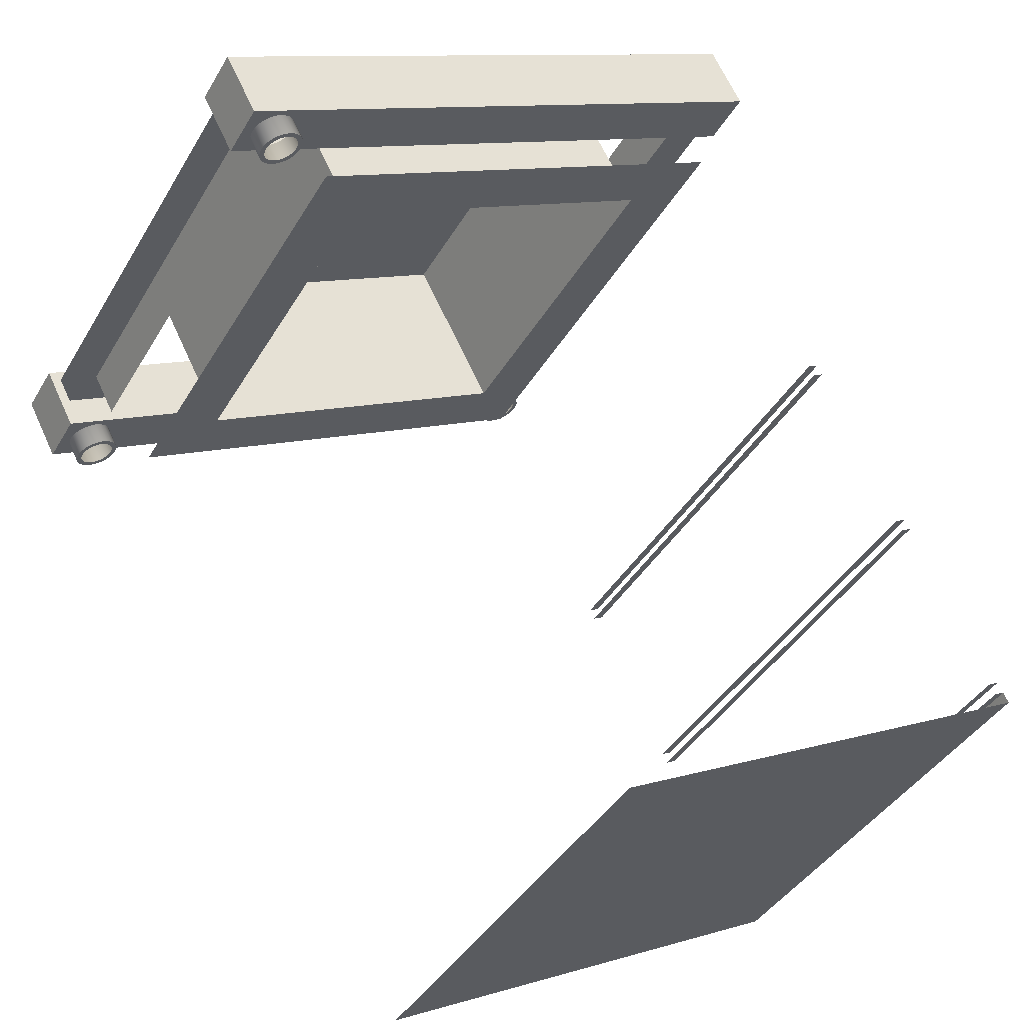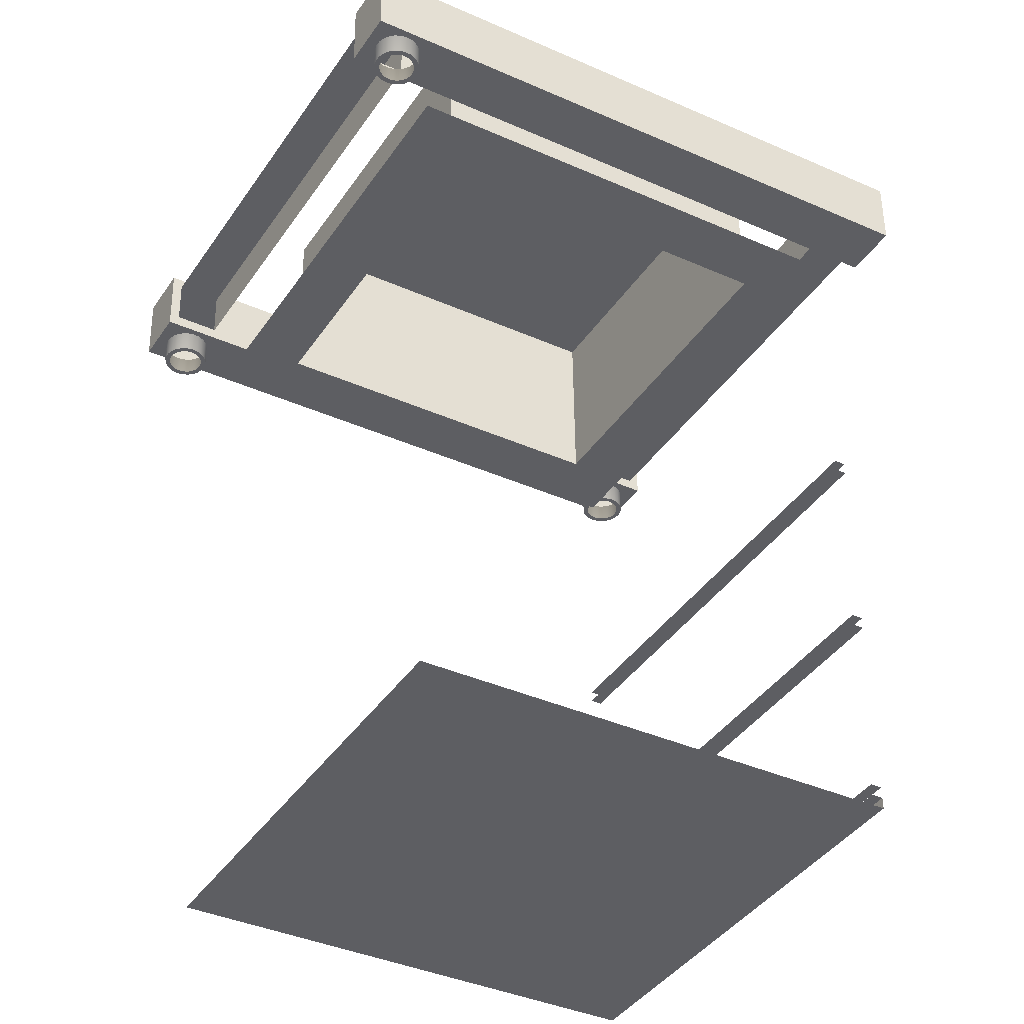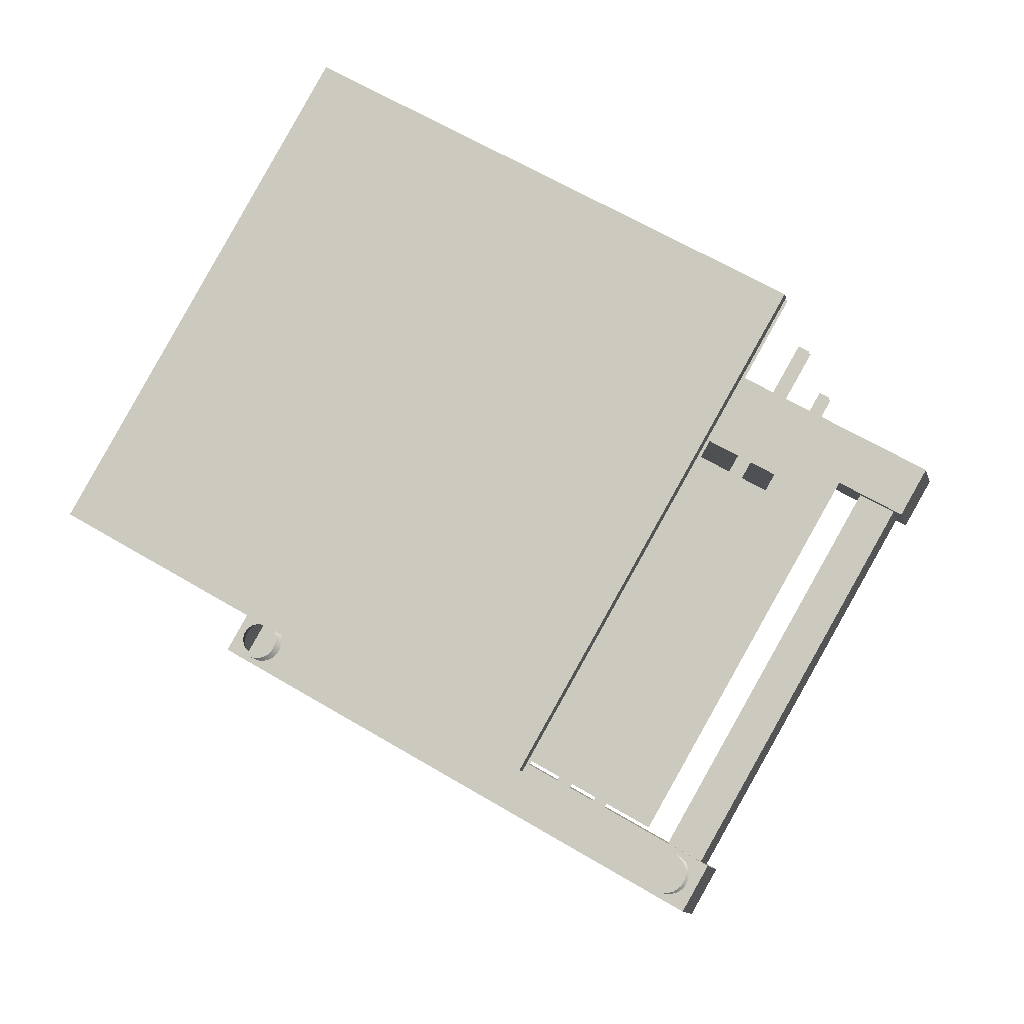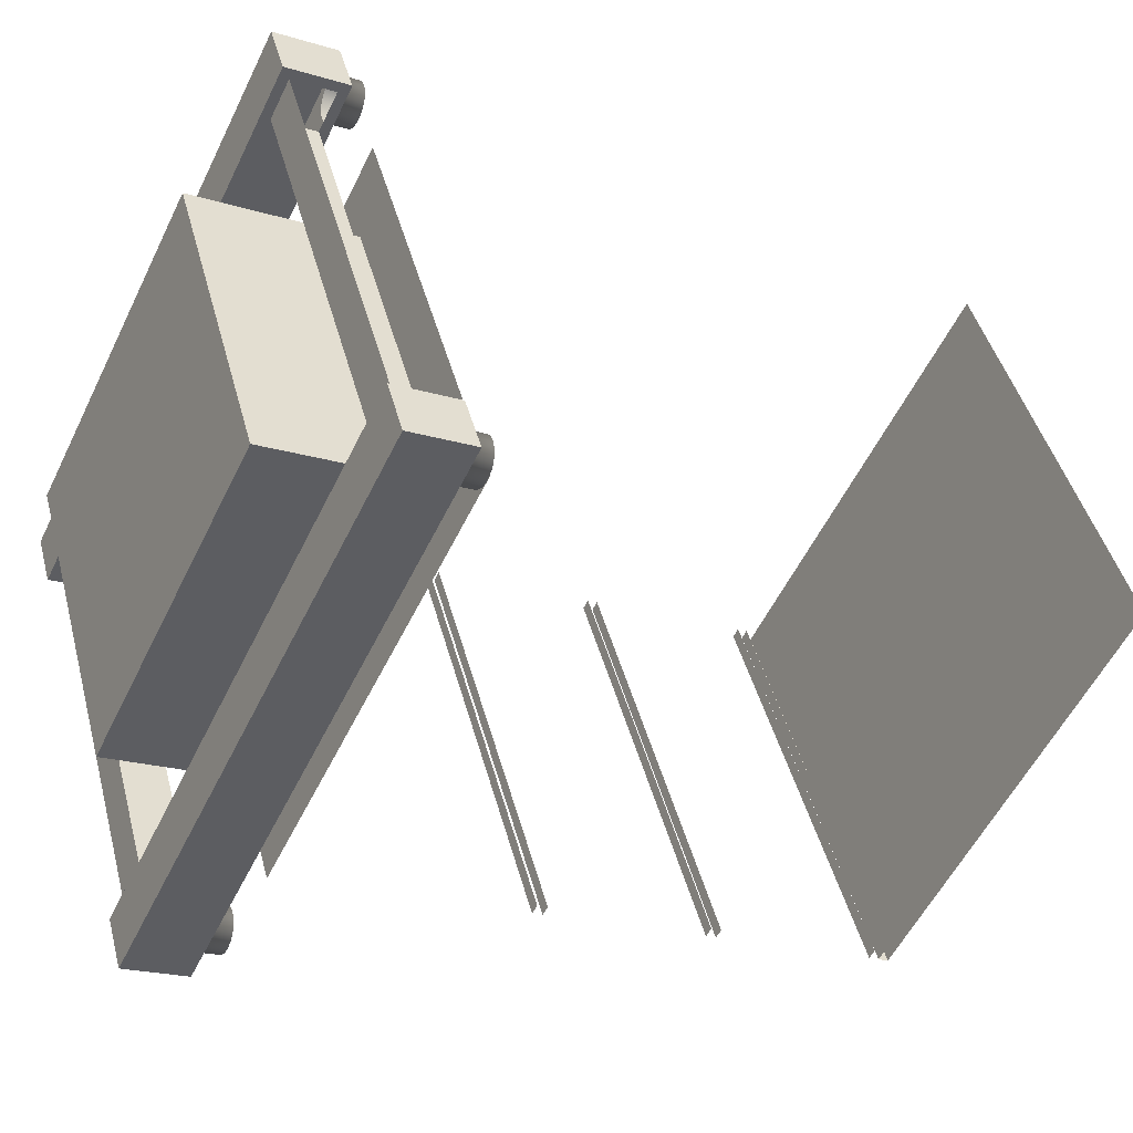
<metadata>
{"format":"obj","ext":"obj","renderer":"f3d","projection":"perspective","resolution":1024,"background":"white","views":[{"elev":64.7,"azim":-24.3,"up":"+Y"},{"elev":51.7,"azim":-0.6,"up":"+Y"},{"elev":-11.0,"azim":12.3,"up":"+Y"},{"elev":-20.2,"azim":-119.6,"up":"+Y"}]}
</metadata>
<code>
o G-__556032
v -13.09 -3.126 1.005
v -13.29 -3.488 0.995
v -13.09 -3.126 0.995
v -13.29 -3.488 1.005
v -13.66 -3.275 1.005
v -13.45 -2.913 1.005
v -13.3 -3.483 0.995
v -13.3 -3.483 0.985
v -13.31 -3.478 0.985
v -13.31 -3.478 0.825
v -13.31 -3.478 0.815
v -13.31 -3.478 0.655
v -13.31 -3.478 0.645
v -13.31 -3.478 0.4053
v -13.66 -3.275 0.4053
v -13.3 -3.483 0.645
v -13.3 -3.483 0.655
v -13.3 -3.483 0.815
v -13.3 -3.483 0.825
v -13.1 -3.116 0.985
v -13.09 -3.121 0.995
v -13.09 -3.121 0.985
v -13.45 -2.913 0.4053
v -13.1 -3.116 0.645
v -13.1 -3.116 0.4053
v -13.1 -3.116 0.655
v -13.1 -3.116 0.815
v -13.1 -3.116 0.825
v -13.09 -3.121 0.825
v -13.09 -3.121 0.815
v -13.09 -3.121 0.655
v -13.09 -3.121 0.645
v -13.27 -3.567 0.3549
v -13.29 -3.548 0.3549
v -13.75 -3.292 0.3549
v -13.29 -3.55 0.3549
v -13.28 -3.55 0.3549
v -13.28 -3.549 0.3549
v -13.27 -3.547 0.3549
v -13.24 -3.523 0.3549
v -13.27 -3.543 0.3549
v -13.26 -3.539 0.3549
v -13.26 -3.534 0.3549
v -13.26 -3.529 0.3549
v -13.26 -3.523 0.3549
v -13.27 -3.519 0.3549
v -13.27 -3.515 0.3549
v -13.27 -3.512 0.3549
v -13.7 -3.267 0.3549
v -13.73 -3.281 0.3549
v -13.72 -3.248 0.3549
v -13.73 -3.287 0.3549
v -13.73 -3.292 0.3549
v -13.72 -3.296 0.3549
v -13.72 -3.3 0.3549
v -13.72 -3.303 0.3549
v -13.73 -3.276 0.3549
v -13.72 -3.272 0.3549
v -13.72 -3.269 0.3549
v -13.71 -3.266 0.3549
v -13.71 -3.265 0.3549
v -13.7 -3.265 0.3549
v -13.3 -3.545 0.3549
v -13.71 -3.305 0.3549
v -13.3 -3.541 0.3549
v -13.71 -3.305 0.3549
v -13.3 -3.537 0.3549
v -13.7 -3.304 0.3549
v -13.3 -3.532 0.3549
v -13.7 -3.302 0.3549
v -13.3 -3.526 0.3549
v -13.69 -3.298 0.3549
v -13.3 -3.521 0.3549
v -13.69 -3.294 0.3549
v -13.3 -3.517 0.3549
v -13.69 -3.289 0.3549
v -13.29 -3.514 0.3549
v -13.69 -3.284 0.3549
v -13.29 -3.511 0.3549
v -13.69 -3.278 0.3549
v -13.28 -3.51 0.3549
v -13.69 -3.274 0.3549
v -13.28 -3.51 0.3549
v -13.69 -3.27 0.3549
v -13.69 -3.284 0.3749
v -13.69 -3.289 0.3749
v -13.47 -2.912 0.3749
v -13.48 -2.914 0.3549
v -13.47 -2.912 0.3549
v -13.48 -2.914 0.3749
v -13.47 -2.884 0.3549
v -13.46 -2.889 0.3749
v -13.46 -2.889 0.3549
v -13.47 -2.884 0.3749
v -13.26 -3.529 0.3749
v -13.26 -3.534 0.3749
v -13.26 -3.539 0.3749
v -13.27 -3.543 0.3749
v -13.27 -3.547 0.3749
v -13.09 -3.126 0.815
v -13.29 -3.488 0.655
v -13.09 -3.126 0.655
v -13.29 -3.488 0.815
v -13.71 -3.305 0.3749
v -13.71 -3.305 0.3749
v -13.72 -3.303 0.3749
v -13.72 -3.3 0.3749
v -13.72 -3.296 0.3749
v -13.73 -3.292 0.3749
v -13.73 -3.287 0.3749
v -13.73 -3.281 0.3749
v -13.73 -3.276 0.3749
v -13.72 -3.272 0.3749
v -13.72 -3.269 0.3749
v -13.7 -3.302 0.3749
v -13.7 -3.304 0.3749
v -13.69 -3.298 0.3749
v -13.69 -3.294 0.3749
v -13.27 -3.515 0.3749
v -13.27 -3.512 0.3749
v -13.69 -3.27 0.3749
v -13.7 -3.267 0.3749
v -13.69 -3.274 0.3749
v -13.48 -2.876 0.3549
v -13.47 -2.877 0.3749
v -13.47 -2.877 0.3549
v -13.48 -2.876 0.3749
v -13.48 -2.875 0.3549
v -13.48 -2.875 0.3749
v -13.49 -2.877 0.3549
v -13.49 -2.877 0.3749
v -13.5 -2.882 0.3749
v -13.49 -2.879 0.3549
v -13.5 -2.882 0.3549
v -13.49 -2.879 0.3749
v -13.5 -2.887 0.3749
v -13.5 -2.887 0.3549
v -13.5 -2.902 0.3749
v -13.5 -2.897 0.3549
v -13.5 -2.902 0.3549
v -13.5 -2.897 0.3749
v -13.5 -2.892 0.3549
v -13.5 -2.892 0.3749
v -13.5 -2.907 0.3549
v -13.5 -2.907 0.3749
v -13.5 -2.911 0.3549
v -13.5 -2.911 0.3749
v -13.49 -2.913 0.3549
v -13.49 -2.913 0.3749
v -13.49 -2.915 0.3549
v -13.49 -2.915 0.3749
v -13.48 -2.915 0.3549
v -13.48 -2.915 0.3749
v -13.3 -3.517 0.3749
v -13.29 -3.514 0.3749
v -13.28 -3.549 0.3749
v -13.29 -3.544 0.3749
v -13.28 -3.55 0.3749
v -13.29 -3.545 0.3749
v -13.28 -3.545 0.3749
v -13.28 -3.545 0.3749
v -13.27 -3.543 0.3749
v -13.27 -3.54 0.3749
v -13.27 -3.537 0.3749
v -13.27 -3.533 0.3749
v -13.27 -3.529 0.3749
v -13.27 -3.525 0.3749
v -13.26 -3.523 0.3749
v -13.27 -3.521 0.3749
v -13.27 -3.518 0.3749
v -13.28 -3.516 0.3749
v -13.27 -3.519 0.3749
v -13.28 -3.51 0.3749
v -13.28 -3.51 0.3749
v -13.29 -3.55 0.3749
v -13.3 -3.545 0.3749
v -13.29 -3.548 0.3749
v -13.3 -3.541 0.3749
v -13.3 -3.537 0.3749
v -13.29 -3.542 0.3749
v -13.3 -3.532 0.3749
v -13.3 -3.539 0.3749
v -13.3 -3.535 0.3749
v -13.3 -3.531 0.3749
v -13.3 -3.526 0.3749
v -13.3 -3.527 0.3749
v -13.3 -3.521 0.3749
v -13.3 -3.523 0.3749
v -13.29 -3.52 0.3749
v -13.29 -3.517 0.3749
v -13.29 -3.516 0.3749
v -13.29 -3.511 0.3749
v -13.28 -3.515 0.3749
v -13.28 -3.515 0.3749
v -13.46 -2.904 0.3749
v -13.47 -2.908 0.3549
v -13.46 -2.904 0.3549
v -13.47 -2.908 0.3749
v -13.72 -3.248 0.2949
v -13.27 -3.567 0.2949
v -13.75 -3.292 0.2949
v -13.24 -3.523 0.2949
v -13.71 -3.299 0.3749
v -13.71 -3.3 0.3749
v -13.71 -3.3 0.3749
v -13.7 -3.3 0.3749
v -13.7 -3.298 0.3749
v -13.7 -3.295 0.3749
v -13.69 -3.292 0.3749
v -13.69 -3.288 0.3749
v -13.69 -3.284 0.3749
v -13.69 -3.28 0.3749
v -13.69 -3.278 0.3749
v -13.69 -3.276 0.3749
v -13.7 -3.273 0.3749
v -13.7 -3.271 0.3749
v -13.71 -3.265 0.3749
v -13.7 -3.265 0.3749
v -13.72 -3.297 0.3749
v -13.72 -3.294 0.3749
v -13.72 -3.29 0.3749
v -13.72 -3.286 0.3749
v -13.72 -3.282 0.3749
v -13.72 -3.278 0.3749
v -13.72 -3.275 0.3749
v -13.72 -3.272 0.3749
v -13.71 -3.271 0.3749
v -13.71 -3.266 0.3749
v -13.71 -3.27 0.3749
v -13.7 -3.27 0.3749
v -13.49 -2.909 0.3749
v -13.48 -2.911 0.3749
v -13.48 -2.911 0.3749
v -13.48 -2.91 0.3749
v -13.47 -2.908 0.3749
v -13.47 -2.905 0.3749
v -13.47 -2.902 0.3749
v -13.47 -2.898 0.3749
v -13.46 -2.899 0.3749
v -13.47 -2.894 0.3749
v -13.46 -2.894 0.3749
v -13.47 -2.89 0.3749
v -13.47 -2.887 0.3749
v -13.47 -2.884 0.3749
v -13.48 -2.881 0.3749
v -13.47 -2.88 0.3749
v -13.49 -2.907 0.3749
v -13.49 -2.904 0.3749
v -13.5 -2.901 0.3749
v -13.5 -2.897 0.3749
v -13.5 -2.893 0.3749
v -13.5 -2.889 0.3749
v -13.49 -2.885 0.3749
v -13.49 -2.883 0.3749
v -13.49 -2.881 0.3749
v -13.48 -2.88 0.3749
v -13.48 -2.88 0.3749
v -13.59 -3.255 0.4053
v -13.31 -3.415 0.2505
v -13.31 -3.415 0.4053
v -13.59 -3.255 0.2505
v -13.05 -3.173 0.3453
v -13.25 -3.518 0.3046
v -13.05 -3.173 0.3046
v -13.25 -3.518 0.3453
v -13.44 -2.985 0.2505
v -13.44 -2.985 0.4053
v -13.16 -3.146 0.4053
v -13.16 -3.146 0.2505
v -13.28 -3.499 0.3453
v -13.09 -3.154 0.3453
v -13.09 -3.154 0.3046
v -13.28 -3.499 0.3046
v -13.09 -3.126 0.985
v -13.29 -3.488 0.825
v -13.09 -3.126 0.825
v -13.29 -3.488 0.985
v -13.47 -2.88 0.3549
v -13.46 -2.894 0.3549
v -13.68 -3.272 0.304
v -13.71 -3.252 0.304
v -13.71 -3.252 0.3458
v -13.68 -3.272 0.3458
v -13.29 -3.488 0.4053
v -13.29 -3.488 0.645
v -13.09 -3.126 0.645
v -13.09 -3.126 0.4053
v -13.5 -2.858 0.2949
v -13.04 -3.178 0.2949
v -13.52 -2.903 0.2949
v -13.02 -3.133 0.2949
v -13.02 -3.133 0.3549
v -13.04 -3.178 0.3549
v -13.5 -2.858 0.3549
v -13.52 -2.903 0.3549
v -13.48 -2.926 0.3458
v -13.51 -2.907 0.3458
v -13.51 -2.907 0.304
v -13.48 -2.926 0.304
v -13.46 -2.899 0.3549
f 1 2 3
f 2 1 4
f 1 5 4
f 5 1 6
f 33 34 35
f 34 33 36
f 36 33 37
f 37 33 38
f 38 33 39
f 39 33 40
f 39 40 41
f 41 40 42
f 42 40 43
f 43 40 44
f 44 40 45
f 45 40 46
f 46 40 47
f 47 40 48
f 48 40 49
f 35 50 51
f 50 35 52
f 52 35 53
f 53 35 54
f 54 35 55
f 55 35 56
f 56 35 34
f 51 50 57
f 51 57 58
f 51 58 59
f 51 59 60
f 51 60 61
f 51 61 62
f 51 62 49
f 51 49 40
f 63 56 34
f 56 63 64
f 64 63 65
f 64 65 66
f 66 65 67
f 66 67 68
f 68 67 69
f 68 69 70
f 70 69 71
f 70 71 72
f 72 71 73
f 72 73 74
f 74 73 75
f 74 75 76
f 76 75 77
f 76 77 78
f 78 77 79
f 78 79 80
f 80 79 81
f 80 81 82
f 82 81 83
f 82 83 84
f 84 83 48
f 84 48 49
f 85 76 78
f 76 85 86
f 87 88 89
f 88 87 90
f 91 92 93
f 92 91 94
f 95 43 44
f 43 95 96
f 96 42 43
f 42 96 97
f 97 41 42
f 41 97 98
f 98 39 41
f 39 98 99
f 104 66 105
f 66 104 64
f 106 64 104
f 64 106 56
f 107 56 106
f 56 107 55
f 108 55 107
f 55 108 54
f 109 54 108
f 54 109 53
f 109 52 53
f 52 109 110
f 110 50 52
f 50 110 111
f 111 57 50
f 57 111 112
f 112 58 57
f 58 112 113
f 113 59 58
f 59 113 114
f 115 68 70
f 68 115 116
f 117 70 72
f 70 117 115
f 118 72 74
f 72 118 117
f 86 74 76
f 74 86 118
f 48 119 47
f 119 48 120
f 49 121 84
f 121 49 122
f 84 123 82
f 123 84 121
f 124 125 126
f 125 124 127
f 128 127 124
f 127 128 129
f 130 129 128
f 129 130 131
f 132 133 134
f 133 132 135
f 136 134 137
f 134 136 132
f 138 139 140
f 139 138 141
f 141 142 139
f 142 141 143
f 143 137 142
f 137 143 136
f 138 144 145
f 144 138 140
f 145 146 147
f 146 145 144
f 147 148 149
f 148 147 146
f 149 150 151
f 150 149 148
f 151 152 153
f 152 151 150
f 154 77 75
f 77 154 155
f 156 157 158
f 157 156 159
f 159 156 160
f 160 156 99
f 160 99 161
f 161 99 162
f 162 99 98
f 162 98 163
f 163 98 97
f 163 97 164
f 164 97 165
f 165 97 96
f 165 96 166
f 166 96 95
f 166 95 167
f 167 95 168
f 167 168 169
f 169 168 170
f 170 168 171
f 171 168 172
f 171 172 173
f 173 172 174
f 174 172 119
f 174 119 120
f 175 176 177
f 176 175 178
f 178 175 158
f 178 158 179
f 179 158 157
f 179 157 180
f 179 180 181
f 181 180 182
f 181 182 183
f 181 183 184
f 181 184 185
f 185 184 186
f 185 186 187
f 187 186 188
f 187 188 154
f 154 188 189
f 154 189 190
f 154 190 155
f 155 190 191
f 155 191 192
f 192 191 193
f 192 193 194
f 192 194 173
f 173 194 171
f 187 75 73
f 75 187 154
f 185 73 71
f 73 185 187
f 181 71 69
f 71 181 185
f 179 69 67
f 69 179 181
f 179 65 178
f 65 179 67
f 178 63 176
f 63 178 65
f 176 34 177
f 34 176 63
f 177 36 175
f 36 177 34
f 175 37 158
f 37 175 36
f 195 196 197
f 196 195 198
f 199 200 201
f 200 199 202
f 105 68 116
f 68 105 66
f 116 203 105
f 203 116 204
f 204 116 205
f 205 116 115
f 205 115 206
f 206 115 207
f 207 115 117
f 207 117 208
f 208 117 118
f 208 118 209
f 209 118 210
f 210 118 86
f 210 86 211
f 211 86 85
f 211 85 212
f 212 85 213
f 212 213 214
f 214 213 215
f 215 213 216
f 216 213 123
f 216 123 217
f 217 123 218
f 218 123 121
f 218 121 122
f 104 107 106
f 107 104 108
f 108 104 105
f 108 105 109
f 109 105 203
f 109 203 219
f 109 219 110
f 110 219 220
f 110 220 221
f 110 221 222
f 110 222 111
f 111 222 223
f 111 223 112
f 112 223 224
f 112 224 113
f 113 224 225
f 113 225 226
f 113 226 114
f 114 226 227
f 114 227 228
f 228 227 229
f 228 229 230
f 228 230 217
f 217 230 216
f 90 231 153
f 231 90 232
f 232 90 233
f 233 90 87
f 233 87 234
f 234 87 235
f 235 87 198
f 235 198 236
f 236 198 195
f 236 195 237
f 237 195 238
f 238 195 239
f 238 239 240
f 240 239 241
f 240 241 242
f 242 241 92
f 242 92 243
f 243 92 244
f 244 92 245
f 245 92 94
f 245 94 129
f 129 94 127
f 127 94 246
f 127 246 125
f 151 147 149
f 147 151 145
f 145 151 153
f 145 153 138
f 138 153 231
f 138 231 247
f 138 247 141
f 141 247 248
f 141 248 249
f 141 249 250
f 141 250 143
f 143 250 251
f 143 251 136
f 136 251 252
f 136 252 132
f 132 252 253
f 132 253 254
f 132 254 135
f 135 254 255
f 135 255 131
f 131 255 256
f 131 256 257
f 131 257 129
f 129 257 245
f 99 38 39
f 38 99 156
f 158 38 156
f 38 158 37
f 258 259 260
f 259 258 261
f 262 263 264
f 263 262 265
f 258 266 261
f 266 258 267
f 266 268 269
f 268 266 267
f 262 270 265
f 270 262 271
f 270 272 273
f 272 270 271
f 268 259 269
f 259 268 260
f 15 258 14
f 258 15 23
f 258 23 267
f 267 23 268
f 14 260 25
f 260 14 258
f 25 260 268
f 25 268 23
f 278 94 91
f 94 278 246
f 92 279 93
f 279 92 241
f 202 263 40
f 263 202 199
f 263 199 273
f 273 199 270
f 270 199 280
f 280 199 281
f 281 199 282
f 40 265 51
f 265 40 263
f 51 265 270
f 51 270 283
f 283 270 280
f 51 283 282
f 51 282 199
f 40 200 202
f 200 40 33
f 35 200 33
f 200 35 201
f 79 173 81
f 173 79 192
f 126 246 278
f 246 126 125
f 60 217 61
f 217 60 228
f 82 213 80
f 213 82 123
f 155 79 77
f 79 155 192
f 213 78 80
f 78 213 85
f 114 60 59
f 60 114 228
f 62 122 49
f 122 62 218
f 272 263 273
f 263 272 264
f 135 130 133
f 130 135 131
f 47 172 46
f 172 47 119
f 46 168 45
f 168 46 172
f 168 44 45
f 44 168 95
f 266 259 261
f 259 266 269
f 21 2 7
f 2 21 3
f 274 8 277
f 8 274 22
f 29 275 19
f 275 29 276
f 31 101 17
f 101 31 102
f 286 16 285
f 16 286 32
f 100 18 103
f 18 100 30
f 288 289 290
f 289 288 291
f 292 289 291
f 289 292 293
f 288 292 291
f 292 288 294
f 293 262 289
f 262 293 295
f 262 295 271
f 271 295 272
f 272 295 296
f 296 295 297
f 297 295 298
f 289 264 290
f 264 289 262
f 290 264 272
f 290 272 299
f 299 272 296
f 290 299 298
f 290 298 295
f 292 295 293
f 295 292 148
f 148 292 150
f 150 292 152
f 152 292 88
f 88 292 89
f 89 292 196
f 196 292 197
f 197 292 300
f 300 292 279
f 279 292 93
f 93 292 91
f 91 292 278
f 278 292 126
f 295 142 294
f 142 295 139
f 139 295 140
f 140 295 144
f 144 295 146
f 146 295 148
f 294 142 137
f 294 137 134
f 294 134 133
f 294 133 130
f 294 130 128
f 294 128 124
f 294 124 126
f 294 126 292
f 295 288 290
f 288 295 294
f 25 284 14
f 284 25 287
f 296 280 299
f 280 296 283
f 298 280 281
f 280 298 299
f 239 197 300
f 197 239 195
f 241 300 279
f 300 241 239
f 198 89 196
f 89 198 87
f 81 174 83
f 174 81 173
f 83 120 48
f 120 83 174
f 35 199 201
f 199 35 51
f 153 88 90
f 88 153 152
f 61 218 62
f 218 61 217

</code>
